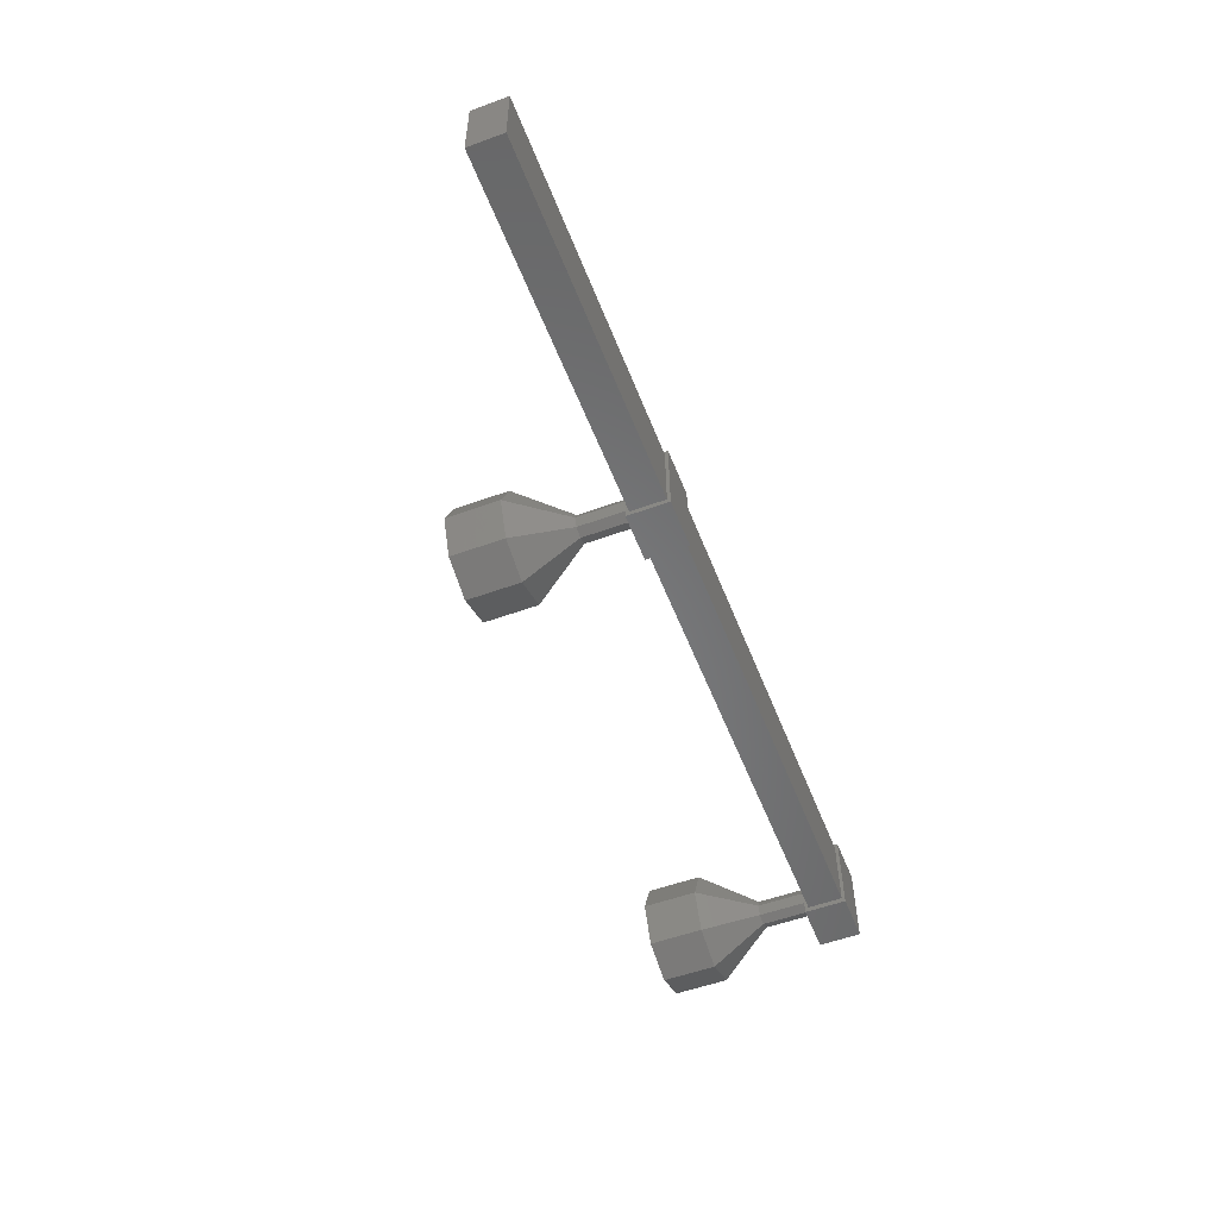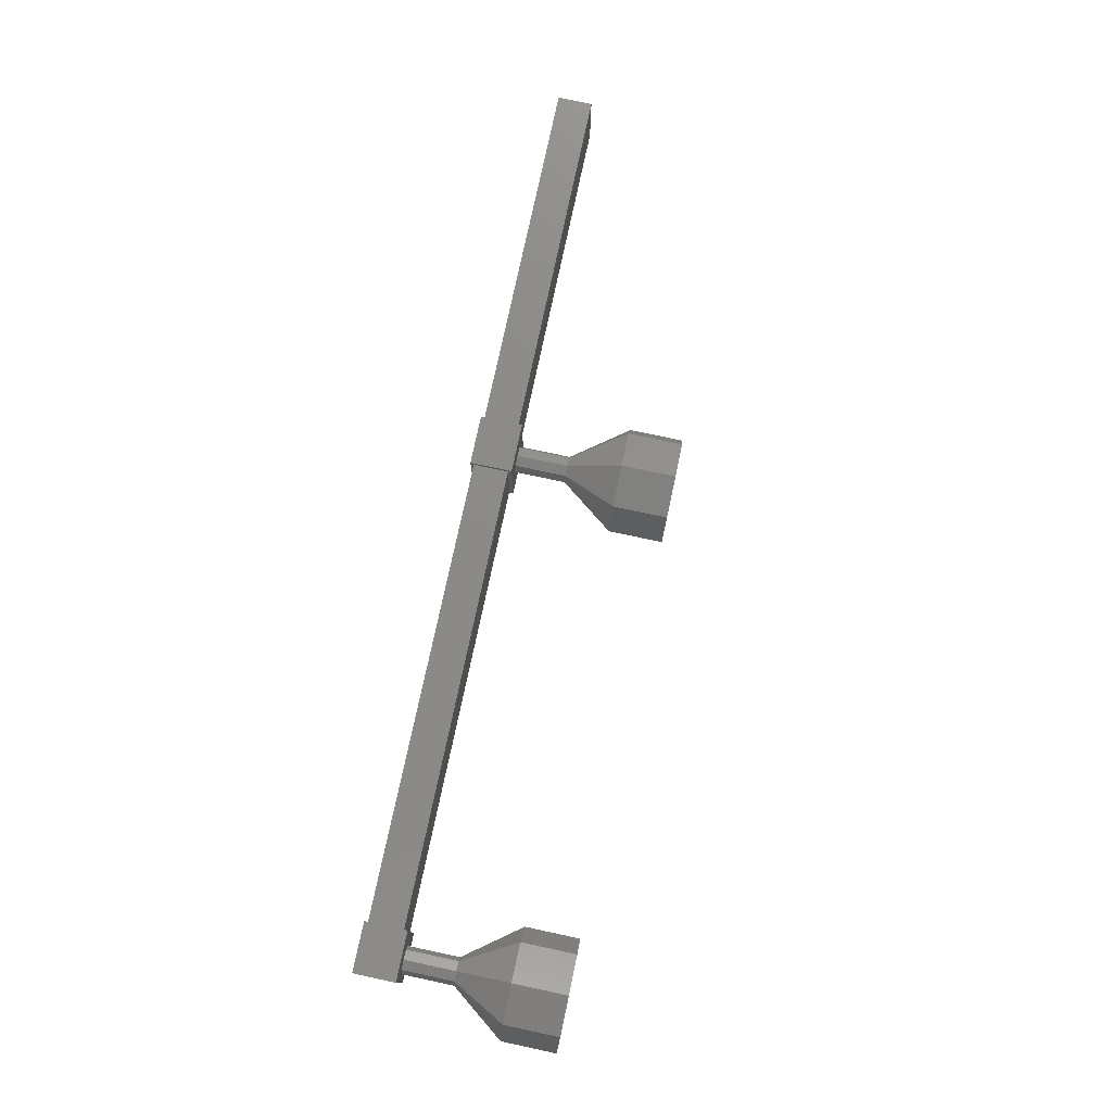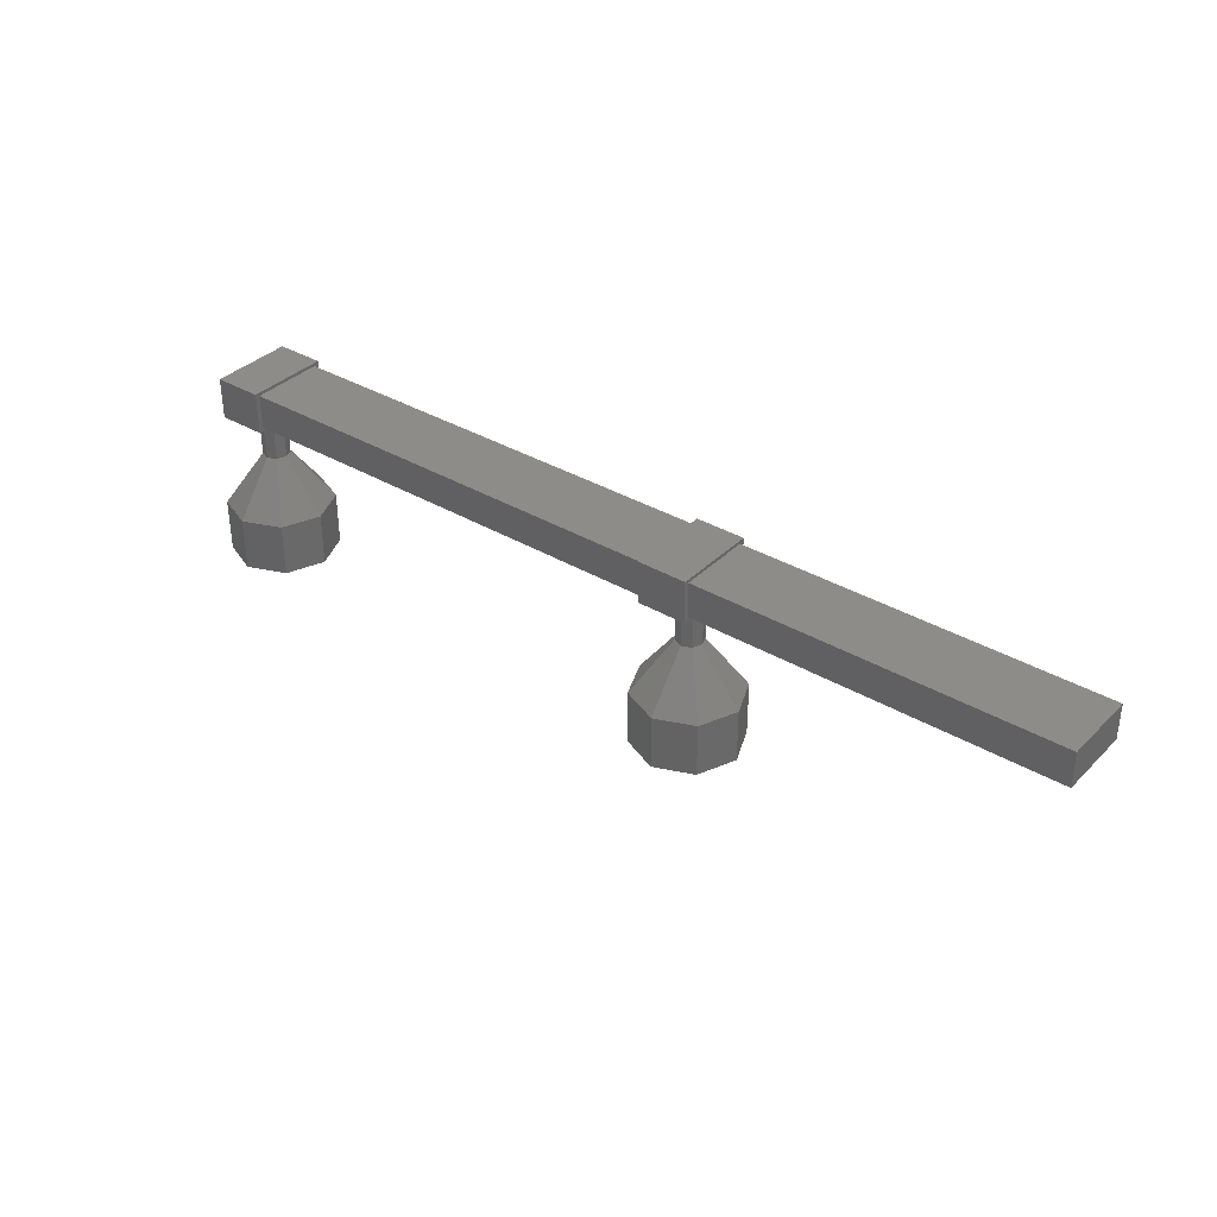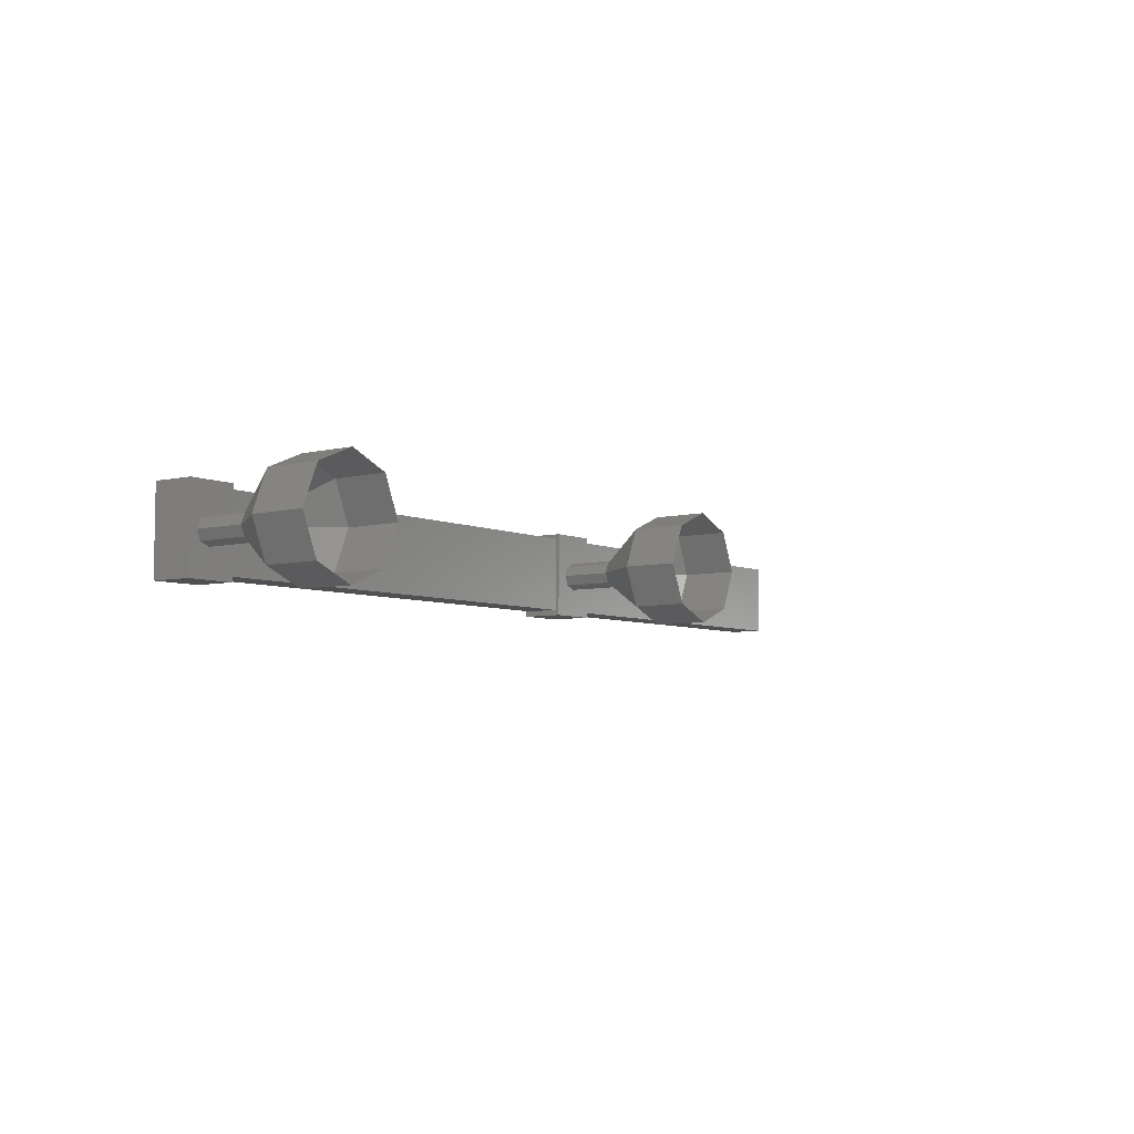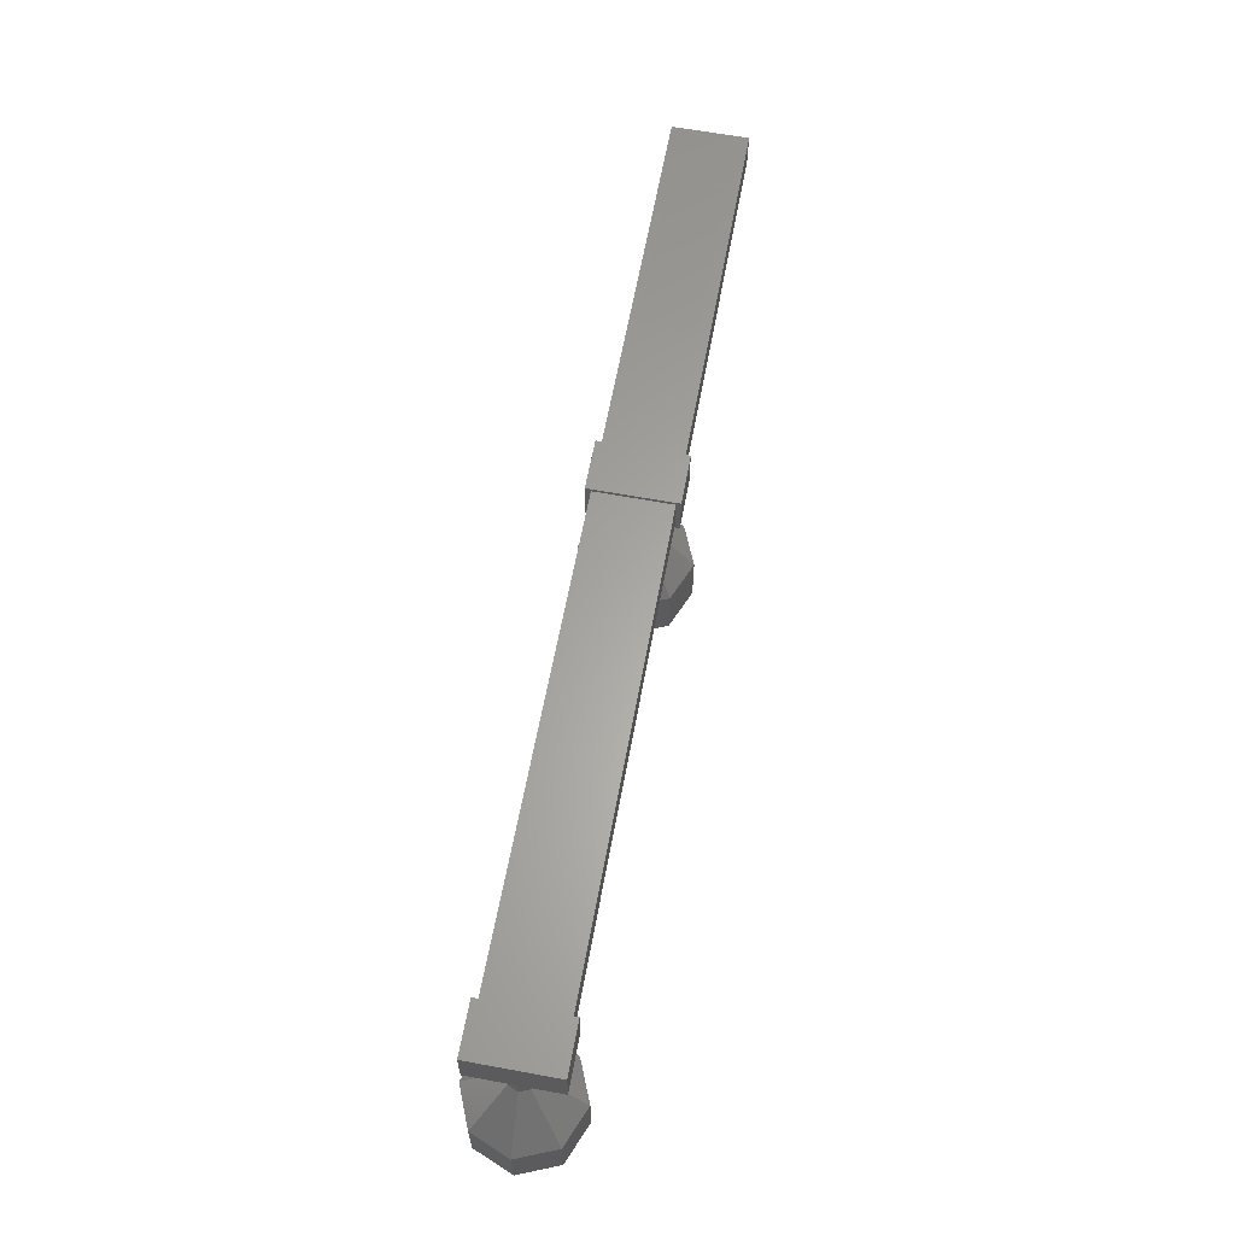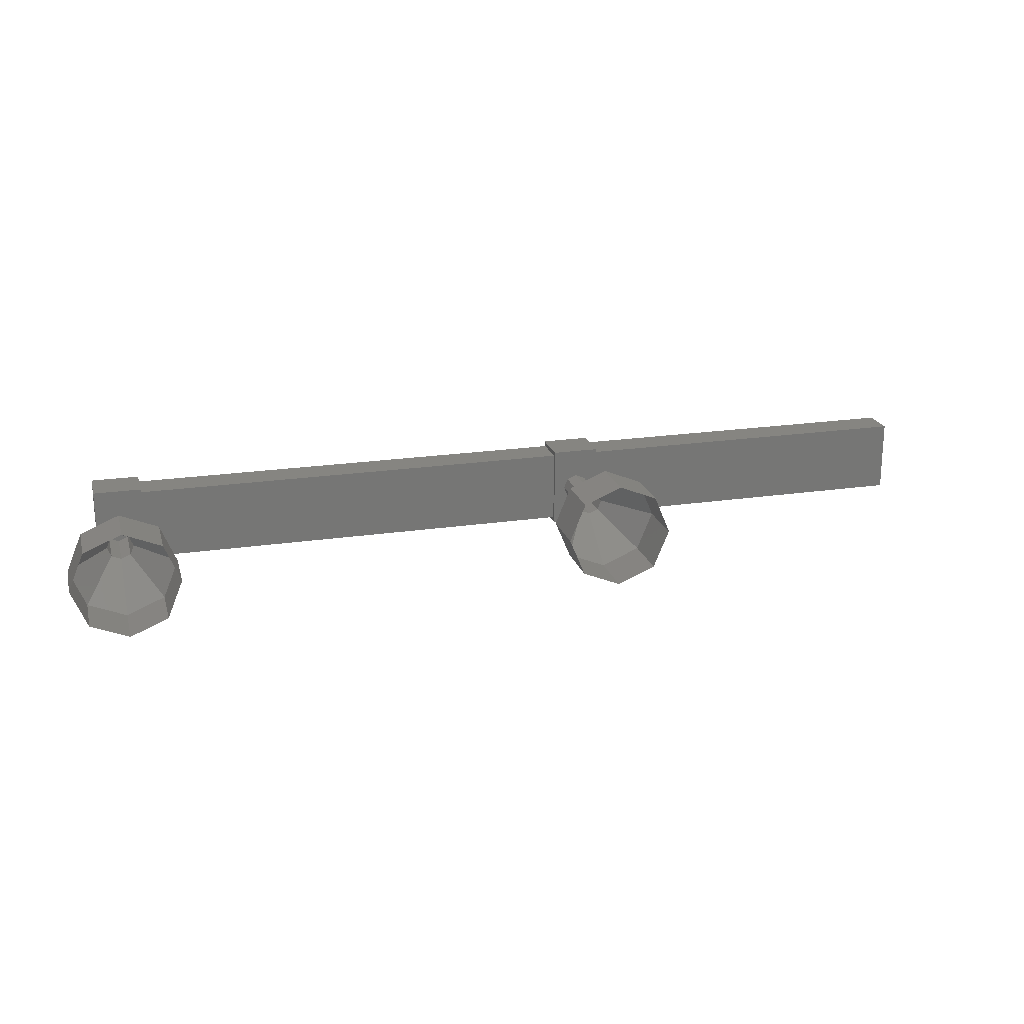
<metadata>
{"format":"stl","ext":"stl","renderer":"f3d","projection":"perspective","resolution":1024,"background":"white","views":[{"elev":-54.1,"azim":111.1,"up":"+Z"},{"elev":76.6,"azim":-78.0,"up":"+Z"},{"elev":35.3,"azim":38.0,"up":"+Y"},{"elev":-5.9,"azim":-53.5,"up":"+Z"},{"elev":62.4,"azim":-79.7,"up":"+Y"},{"elev":20.6,"azim":-14.9,"up":"+Z"}]}
</metadata>
<code>
# stl→obj: 100 verts, 136 faces
v 27.6 -1385 -20.27
v 24.6 -1385 -20.28
v 27.6 -1385 -19.27
v 24.6 -1385 -19.28
v 12.93 -1385 -20.56
v 12.93 -1386 -20.57
v 12.03 -1385 -20.57
v 12.03 -1386 -20.57
v 12.02 -1385 -19.03
v 12.02 -1386 -19.03
v 12.92 -1386 -19.03
v 12.92 -1385 -19.02
v 22.22 -1386 -20.54
v 22.22 -1385 -20.54
v 22.22 -1385 -19
v 21.32 -1385 -19
v 22.22 -1386 -19
v 21.32 -1386 -19
v 21.32 -1386 -20.54
v 21.32 -1385 -20.54
v 28.8 -1385 -20.42
v 28.8 -1385 -19.06
v 28.8 -1386 -19.07
v 12.2 -1386 -20.47
v 28.8 -1386 -20.43
v 12.19 -1386 -19.11
v 12.2 -1385 -20.47
v 12.19 -1385 -19.11
v 12.47 -1386 -19.11
v 21.77 -1386 -19.09
v 12.47 -1385 -19.11
v 21.77 -1385 -19.08
v 21.77 -1385 -20.44
v 21.77 -1386 -20.45
v 12.47 -1385 -20.47
v 12.47 -1386 -20.47
v 11.72 -1389 -19.11
v 11.43 -1388 -19.81
v 11.43 -1389 -19.81
v 11.72 -1388 -20.52
v 11.72 -1389 -20.52
v 12.43 -1388 -20.81
v 12.43 -1389 -20.81
v 13.14 -1388 -20.52
v 13.14 -1389 -20.52
v 13.43 -1388 -19.81
v 13.43 -1389 -19.81
v 13.13 -1388 -19.1
v 13.13 -1389 -19.1
v 12.43 -1388 -18.81
v 12.43 -1389 -18.81
v 11.72 -1388 -19.11
v 12.18 -1387 -19.81
v 12.25 -1387 -19.99
v 12.43 -1387 -20.06
v 12.61 -1387 -19.99
v 12.68 -1387 -19.81
v 12.6 -1387 -19.63
v 12.43 -1387 -19.56
v 12.25 -1387 -19.64
v 22.03 -1386 -19.78
v 22.03 -1387 -19.78
v 21.96 -1386 -19.96
v 21.96 -1387 -19.96
v 21.78 -1386 -20.04
v 21.78 -1387 -20.04
v 21.6 -1386 -19.96
v 21.6 -1387 -19.96
v 21.53 -1386 -19.79
v 21.53 -1387 -19.79
v 21.6 -1386 -19.61
v 21.6 -1387 -19.61
v 21.78 -1386 -19.54
v 21.78 -1387 -19.54
v 21.95 -1386 -19.61
v 21.95 -1387 -19.61
v 22.78 -1388 -19.78
v 22.78 -1389 -19.78
v 22.49 -1388 -20.49
v 22.49 -1389 -20.49
v 21.78 -1388 -20.79
v 21.78 -1389 -20.79
v 21.07 -1388 -20.49
v 21.07 -1389 -20.49
v 20.78 -1388 -19.79
v 20.78 -1389 -19.79
v 21.07 -1388 -19.08
v 21.07 -1389 -19.08
v 21.78 -1388 -18.79
v 21.78 -1389 -18.79
v 22.48 -1388 -19.08
v 22.48 -1389 -19.08
v 12.25 -1386 -19.99
v 12.18 -1386 -19.81
v 12.25 -1386 -19.64
v 12.43 -1386 -19.56
v 12.6 -1386 -19.63
v 12.68 -1386 -19.81
v 12.61 -1386 -19.99
v 12.43 -1386 -20.06
f 1 2 3
f 3 2 4
f 5 6 7
f 7 6 8
f 8 9 7
f 10 9 8
f 11 9 10
f 10 6 11
f 11 6 12
f 12 6 5
f 5 9 12
f 7 9 5
f 13 14 15
f 15 14 16
f 16 17 15
f 18 17 16
f 13 17 18
f 18 19 13
f 13 19 14
f 14 19 20
f 20 16 14
f 19 16 20
f 18 16 19
f 13 15 17
f 8 6 10
f 12 9 11
f 21 22 23
f 24 25 23
f 26 24 23
f 25 21 23
f 24 27 25
f 25 27 21
f 28 22 27
f 27 22 21
f 29 30 31
f 31 30 32
f 33 34 35
f 35 34 36
f 22 28 23
f 23 28 26
f 37 38 39
f 39 38 40
f 40 41 39
f 42 41 40
f 43 41 42
f 42 44 43
f 43 44 45
f 45 44 46
f 46 47 45
f 48 47 46
f 49 47 48
f 48 50 49
f 49 50 51
f 51 50 52
f 52 37 51
f 38 37 52
f 52 53 38
f 38 53 54
f 54 40 38
f 55 40 54
f 42 40 55
f 55 56 42
f 42 56 44
f 44 56 57
f 57 46 44
f 58 46 57
f 48 46 58
f 58 59 48
f 48 59 50
f 50 59 60
f 60 52 50
f 53 52 60
f 61 62 63
f 63 62 64
f 64 65 63
f 66 65 64
f 67 65 66
f 66 68 67
f 67 68 69
f 69 68 70
f 70 71 69
f 72 71 70
f 73 71 72
f 72 74 73
f 73 74 75
f 75 74 76
f 76 61 75
f 62 61 76
f 77 78 79
f 79 78 80
f 80 81 79
f 82 81 80
f 83 81 82
f 82 84 83
f 83 84 85
f 85 84 86
f 86 87 85
f 88 87 86
f 89 87 88
f 88 90 89
f 89 90 91
f 91 90 92
f 92 77 91
f 78 77 92
f 62 77 64
f 64 77 79
f 79 66 64
f 81 66 79
f 68 66 81
f 81 83 68
f 68 83 70
f 70 83 85
f 85 72 70
f 87 72 85
f 74 72 87
f 87 89 74
f 74 89 76
f 76 89 91
f 91 62 76
f 77 62 91
f 93 53 94
f 94 53 60
f 60 95 94
f 59 95 60
f 96 95 59
f 59 58 96
f 96 58 97
f 97 58 57
f 57 98 97
f 56 98 57
f 99 98 56
f 56 55 99
f 99 55 100
f 100 55 54
f 54 93 100
f 53 93 54

</code>
